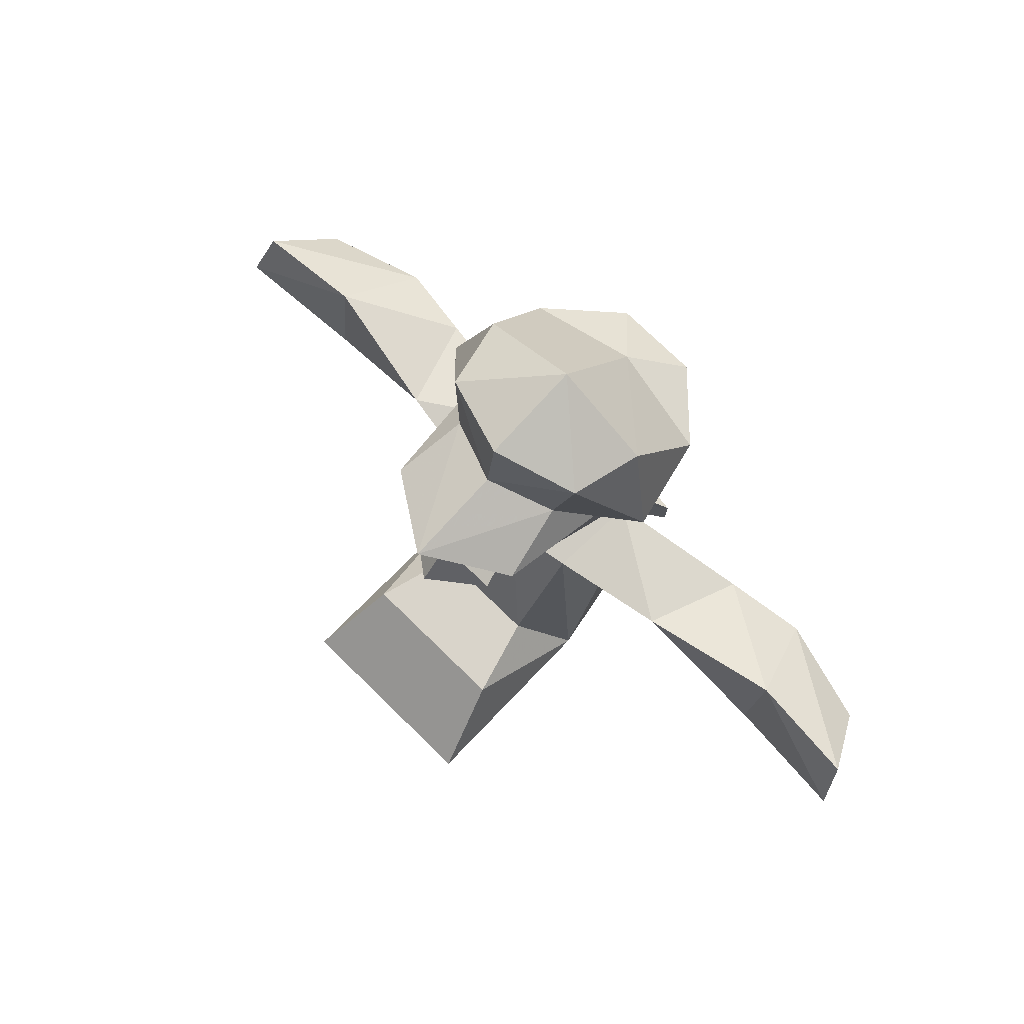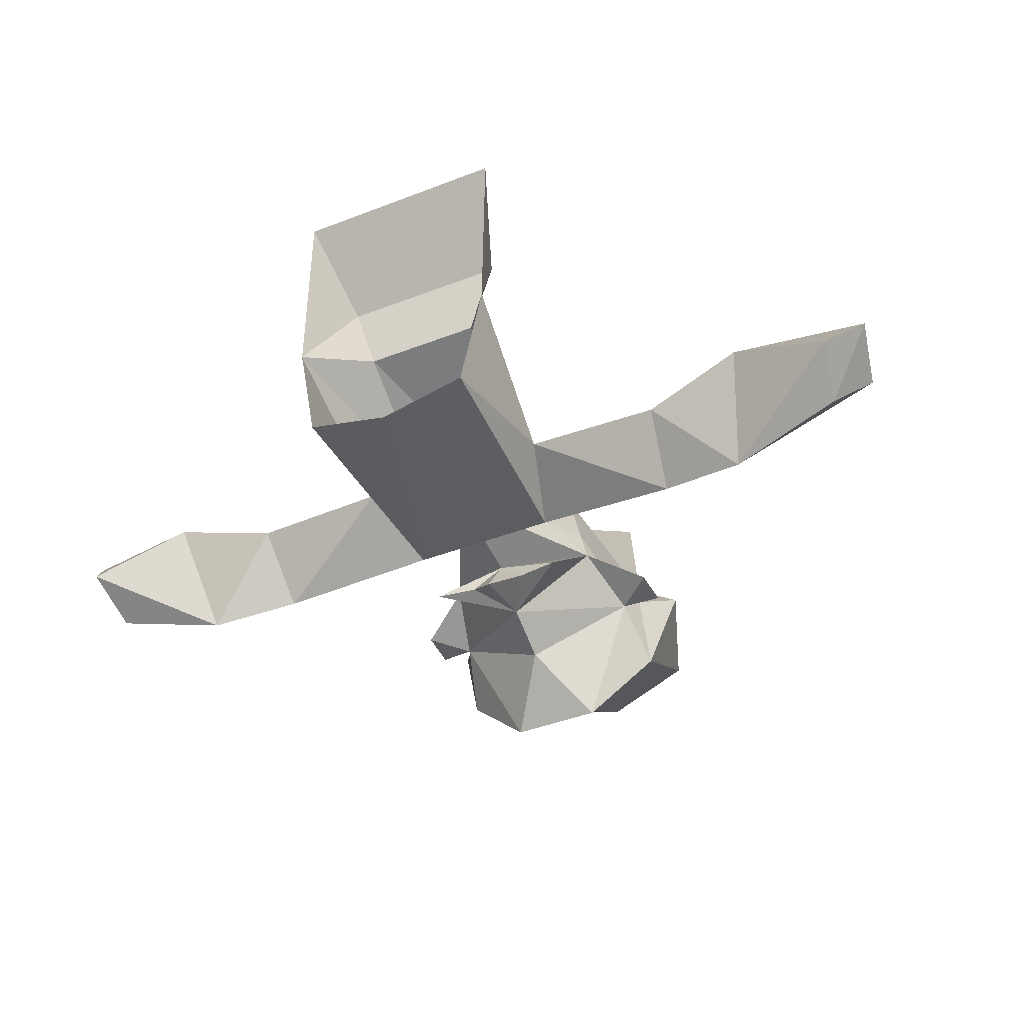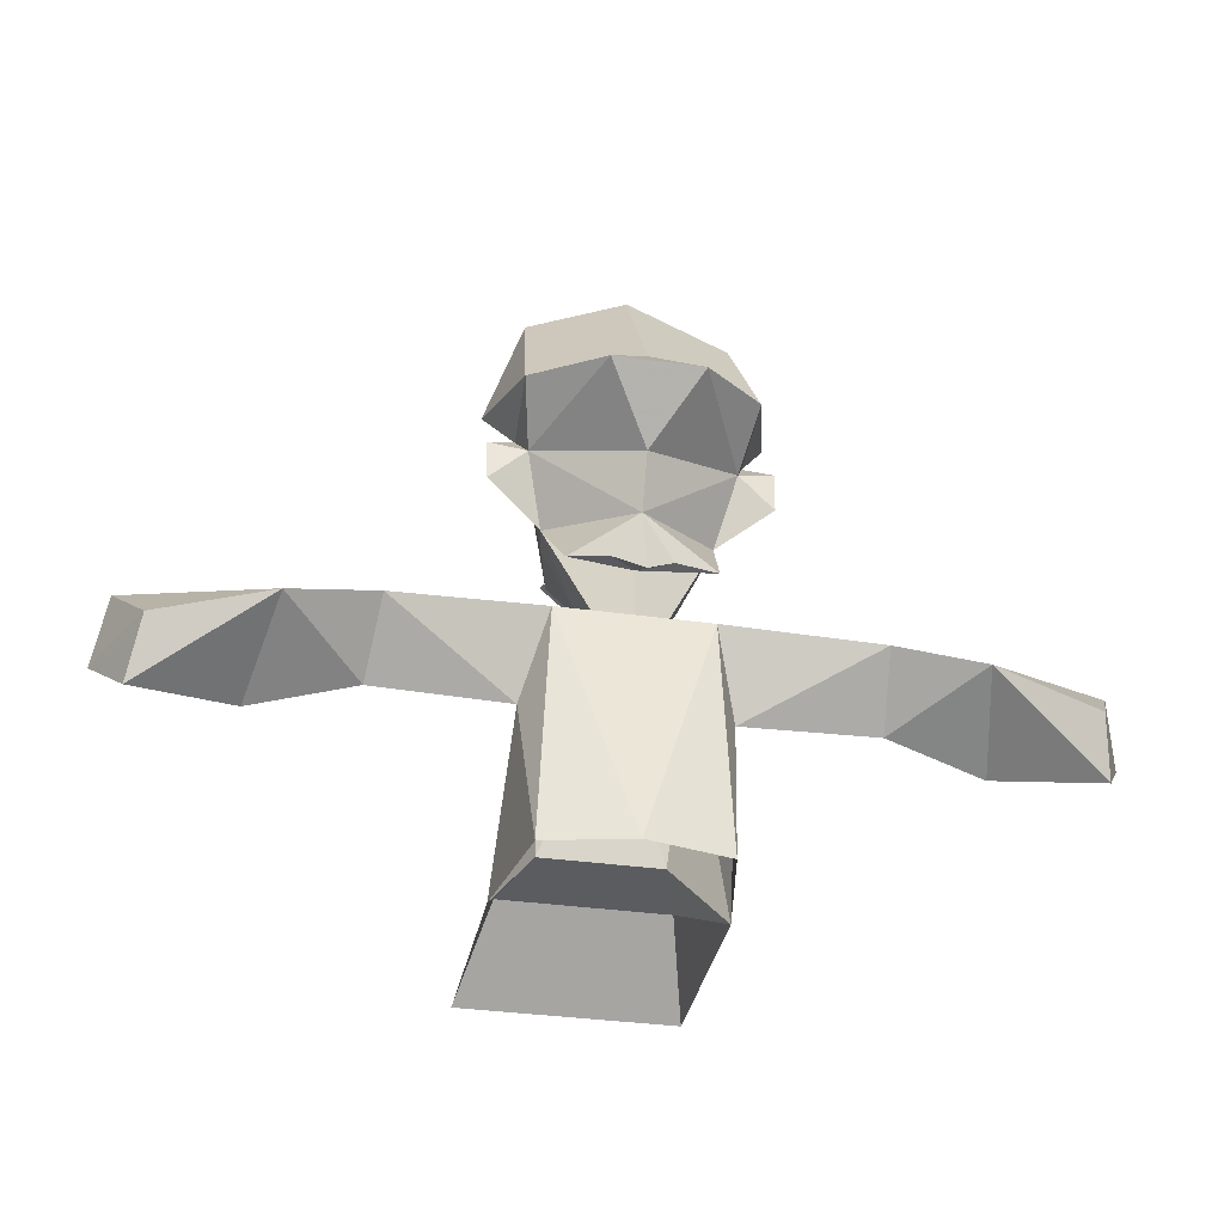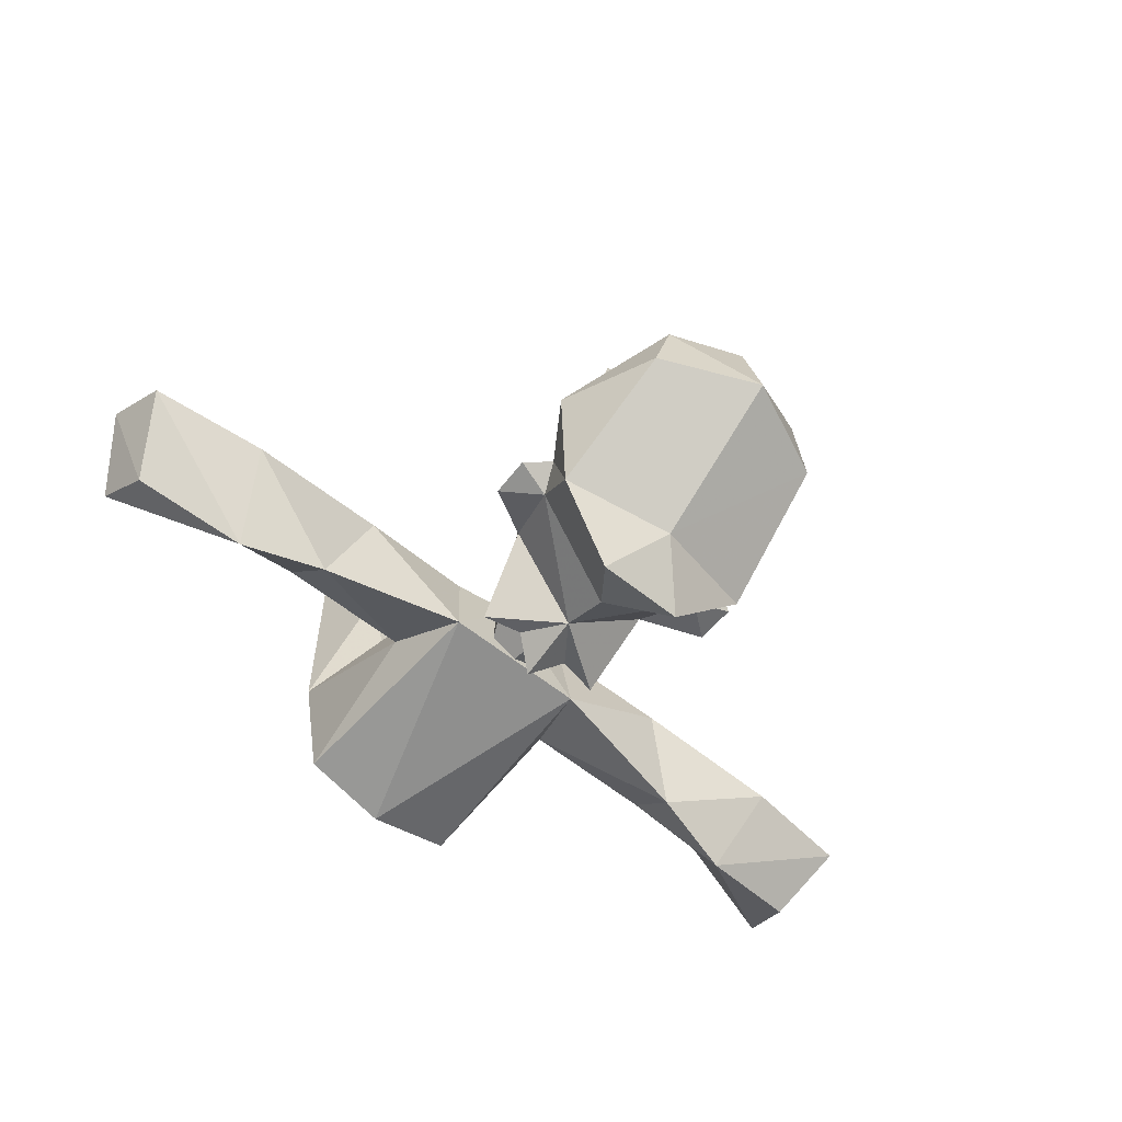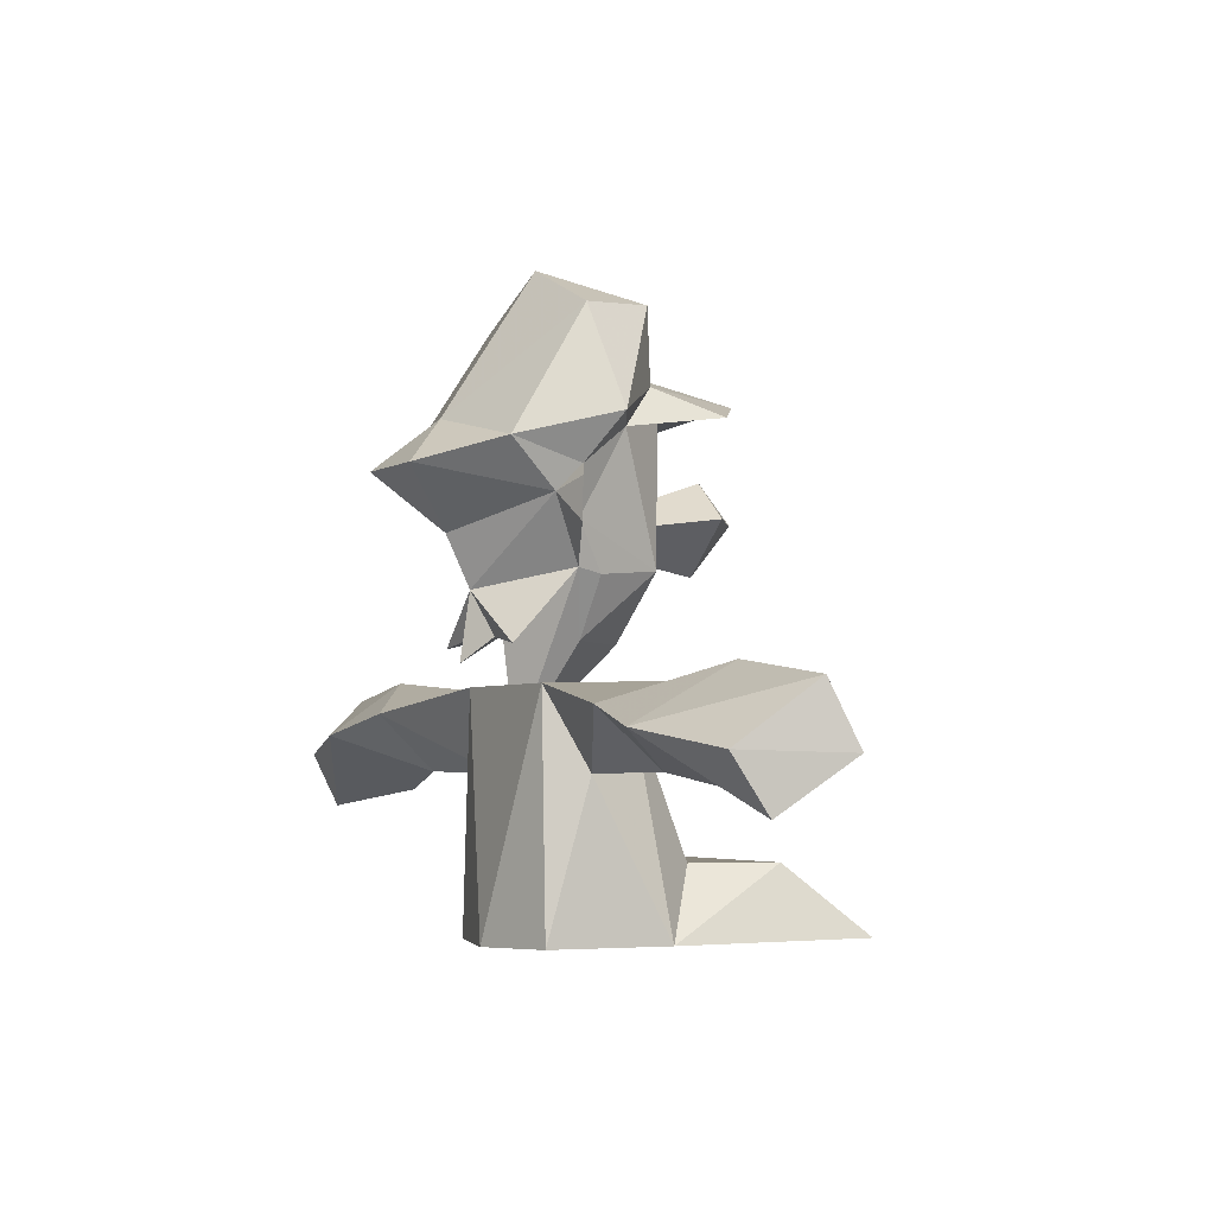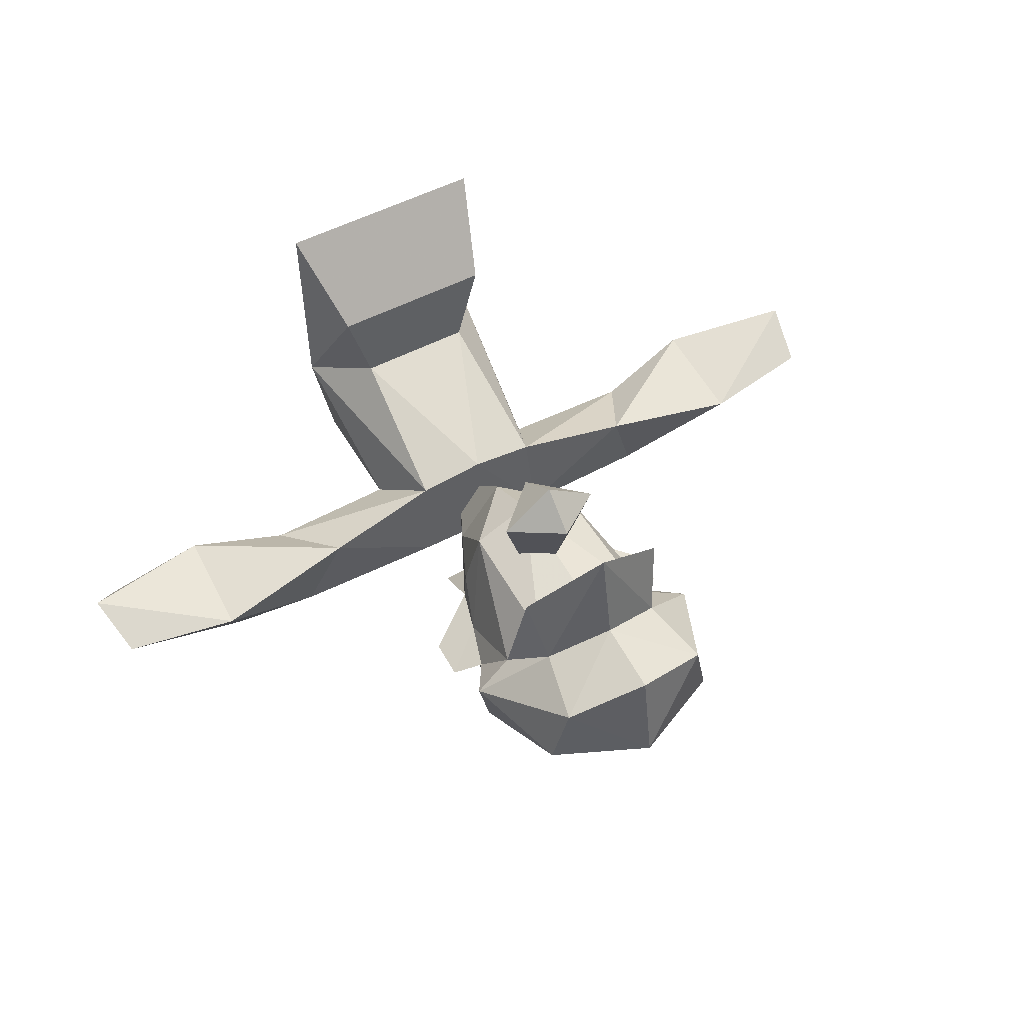
<metadata>
{"format":"obj","ext":"obj","renderer":"f3d","projection":"perspective","resolution":1024,"background":"white","views":[{"elev":74.8,"azim":44.3,"up":"+Y"},{"elev":-42.8,"azim":24.7,"up":"+Z"},{"elev":-34.2,"azim":169.1,"up":"+Y"},{"elev":-60.4,"azim":140.7,"up":"+Z"},{"elev":-3.7,"azim":-118.6,"up":"+Y"},{"elev":52.5,"azim":150.6,"up":"+Z"}]}
</metadata>
<code>
o polygon1
v -0.09473 0.6514 0.08521
v 0 0.6743 0.1182
v 0 0.6968 0.001465
v 0.09473 0.6514 0.08521
v 0.114 0.6458 0.002686
v 0.1558 0.5298 0.02686
v 0.126 0.5007 -0.08936
v 0.1233 0.4766 -0.006103
v 0.1125 0.4478 -0.03198
v -0.07812 0.2402 0.07373
v -0.2656 0.1631 0.006348
v -0.1116 0.1614 0.01025
v -0.2566 0.2283 -0.06567
v -0.08496 0.2539 -0.03345
v -0.2166 0.2532 0.05078
v -0.07812 0.2402 0.07373
v -0.2656 0.1631 0.006348
v -0.355 0.2048 -0.08521
v -0.2656 0.1631 0.006348
v -0.3818 0.1418 0.03467
v -0.2166 0.2532 0.05078
v -0.3853 0.2678 0.01709
v -0.2566 0.2283 -0.06567
v -0.355 0.2048 -0.08521
v -0.2656 0.1631 0.006348
v 0.2656 0.1631 0.006348
v 0.1116 0.1614 0.01025
v 0.2566 0.2283 -0.06567
v 0.08496 0.2539 -0.03345
v 0.2166 0.2532 0.05078
v 0.07812 0.2402 0.07373
v 0.2656 0.1631 0.006348
v 0.1116 0.1614 0.01025
v 0.3816 0.1418 0.03467
v 0.2656 0.1631 0.006348
v 0.355 0.2048 -0.08521
v 0.2566 0.2283 -0.06567
v 0.385 0.2678 0.01709
v 0.2166 0.2532 0.05078
v 0.3816 0.1418 0.03467
v 0.2656 0.1631 0.006348
v 0.126 0.5007 -0.08936
v 0.1125 0.4478 -0.03198
v 0.05054 0.4766 -0.1665
v 0 0.4109 -0.1025
v -0.05054 0.4766 -0.1665
v -0.1125 0.4478 -0.03198
v -0.126 0.5007 -0.08936
v -0.1233 0.4766 -0.006103
v 0 0.5891 0.1299
v 0 0.5659 0.2456
v 0.07593 0.5686 0.09936
v 0.09229 0.5398 0.1836
v 0.1086 0.52 0.05176
v 0 0.5659 0.2456
v -0.1086 0.52 0.05176
v -0.123 -0.01514 0.1001
v -0.125 -0.0144 0.345
v -0.09668 0.06689 0.2463
v 0.09668 0.06689 0.2463
v -0.0686 0.06689 0.1477
v 0.0686 0.06689 0.1477
v 0 0.5891 0.1299
v -0.07593 0.5686 0.09936
v 0 0.5659 0.2456
v -0.09229 0.5398 0.1836
v -0.1086 0.52 0.05176
v -0.07593 0.5686 0.09936
v 0 0.6968 0.001465
v -0.114 0.6458 0.002686
v -0.09473 0.6514 0.08521
v -0.1558 0.5298 0.02686
v -0.07593 0.5686 0.09936
v -0.1086 0.52 0.05176
v 0.09473 0.6514 0.08521
v 0.07593 0.5686 0.09936
v 0.1558 0.5298 0.02686
v 0.1086 0.52 0.05176
v 0.1233 0.4766 -0.006103
v -0.114 0.6458 0.002686
v -0.126 0.5007 -0.08936
v -0.1558 0.5298 0.02686
v -0.1233 0.4766 -0.006103
v -0.1086 0.52 0.05176
v 0.126 0.5007 -0.08936
v 0.05054 0.4766 -0.1665
v 0 0.53 -0.1094
v -0.05054 0.4766 -0.1665
v -0.126 0.5007 -0.08936
v -0.09766 -0.01611 -0.03516
v -0.08496 0.2539 -0.03345
v 0 -0.01807 -0.06128
v 0.08496 0.2539 -0.03345
v 0.09766 -0.01611 -0.03516
v -0.114 0.6458 0.002686
v 0 0.6968 0.001465
v 0 0.53 -0.1094
v 0.114 0.6458 0.002686
v 0.126 0.5007 -0.08936
v 0.123 -0.01514 0.1001
v 0.07812 0.2402 0.07373
v 0.0686 0.06689 0.1477
v 0 0.2444 0.08789
v -0.0686 0.06689 0.1477
v -0.08496 0.2539 -0.03345
v -0.09766 -0.01611 -0.03516
v -0.1116 0.1614 0.01025
v -0.123 -0.01514 0.1001
v -0.07812 0.2402 0.07373
v 0.519 0.2495 0.0249
v 0.5339 0.1802 0.05396
v 0.4829 0.1836 -0.05347
v 0.4954 0.1216 -0.01709
v 0.355 0.2048 -0.08521
v 0.4954 0.1216 -0.01709
v 0.3816 0.1418 0.03467
v 0.5339 0.1802 0.05396
v -0.3853 0.2678 0.01709
v -0.355 0.2048 -0.08521
v -0.519 0.2495 0.0249
v -0.4829 0.1836 -0.05347
v -0.4954 0.1216 -0.01709
v -0.5339 0.1802 0.05396
v -0.4829 0.1836 -0.05347
v -0.519 0.2495 0.0249
v -0.5339 0.1802 0.05396
v -0.4954 0.1216 -0.01709
v -0.3818 0.1418 0.03467
v -0.355 0.2048 -0.08521
v 0.385 0.2678 0.01709
v 0.519 0.2495 0.0249
v 0.355 0.2048 -0.08521
v 0.4829 0.1836 -0.05347
v 0.07593 0.5686 0.09936
v 0.09473 0.6514 0.08521
v 0 0.5891 0.1299
v 0 0.6743 0.1182
v -0.07593 0.5686 0.09936
v 0 0.5891 0.1299
v -0.09473 0.6514 0.08521
v 0 0.6743 0.1182
v -0.07812 0.2402 0.07373
v 0 0.2444 0.08789
v -0.08496 0.2539 -0.03345
v 0.08496 0.2539 -0.03345
v -0.123 -0.01514 0.1001
v -0.0686 0.06689 0.1477
v -0.07812 0.2402 0.07373
v 0 0.2444 0.08789
v 0.08496 0.2539 -0.03345
v 0.1116 0.1614 0.01025
v 0.09766 -0.01611 -0.03516
v 0.123 -0.01514 0.1001
v 0.0686 0.06689 0.1477
v 0.09668 0.06689 0.2463
v 0.123 -0.01514 0.1001
v 0.125 -0.0144 0.345
v 0.125 -0.0144 0.345
v 0.09668 0.06689 0.2463
v -0.125 -0.0144 0.345
v -0.123 -0.01514 0.1001
v -0.09668 0.06689 0.2463
v -0.0686 0.06689 0.1477
v 0.4829 0.1836 -0.05347
v 0.4954 0.1216 -0.01709
v 0.355 0.2048 -0.08521
v 0.5339 0.1802 0.05396
v 0.385 0.2678 0.01709
v 0.3816 0.1418 0.03467
v 0.519 0.2495 0.0249
v 0.385 0.2678 0.01709
v 0.5339 0.1802 0.05396
v -0.4829 0.1836 -0.05347
v -0.355 0.2048 -0.08521
v -0.4954 0.1216 -0.01709
v -0.3818 0.1418 0.03467
v -0.3853 0.2678 0.01709
v -0.5339 0.1802 0.05396
v -0.114 0.6458 0.002686
v 0 0.53 -0.1094
v -0.126 0.5007 -0.08936
v -0.3853 0.2678 0.01709
v -0.519 0.2495 0.0249
v -0.5339 0.1802 0.05396
v 0.08496 0.2539 -0.03345
v 0 0.2444 0.08789
v 0.07812 0.2402 0.07373
v 0.07812 0.2402 0.07373
v 0.123 -0.01514 0.1001
v 0.1116 0.1614 0.01025
f 1 2 3
f 2 4 3
f 3 4 5
f 4 6 5
f 5 6 7
f 6 8 7
f 7 8 9
f 10 11 12
f 11 13 12
f 12 13 14
f 13 15 14
f 14 15 16
f 15 17 16
f 18 19 20
f 19 21 20
f 20 21 22
f 21 23 22
f 22 23 24
f 23 25 24
f 26 27 28
f 27 29 28
f 28 29 30
f 29 31 30
f 30 31 32
f 31 33 32
f 34 35 36
f 35 37 36
f 36 37 38
f 37 39 38
f 38 39 40
f 39 41 40
f 42 43 44
f 43 45 44
f 44 45 46
f 45 47 46
f 46 47 48
f 47 49 48
f 50 51 52
f 51 53 52
f 52 53 54
f 53 55 54
f 54 55 56
f 57 58 59
f 58 60 59
f 59 60 61
f 60 62 61
f 63 64 65
f 64 66 65
f 65 66 67
f 66 68 67
f 69 70 71
f 70 72 71
f 71 72 73
f 72 74 73
f 75 76 77
f 76 78 77
f 77 78 79
f 80 81 82
f 81 83 82
f 82 83 84
f 85 86 87
f 86 88 87
f 87 88 89
f 90 91 92
f 91 93 92
f 92 93 94
f 95 96 97
f 96 98 97
f 97 98 99
f 100 101 102
f 101 103 102
f 102 103 104
f 105 106 107
f 106 108 107
f 107 108 109
f 110 111 112
f 111 113 112
f 114 115 116
f 115 117 116
f 118 119 120
f 119 121 120
f 122 123 124
f 123 125 124
f 126 127 128
f 127 129 128
f 130 131 132
f 131 133 132
f 134 135 136
f 135 137 136
f 138 139 140
f 139 141 140
f 142 143 144
f 143 145 144
f 146 147 148
f 147 149 148
f 150 151 152
f 151 153 152
f 154 155 156
f 155 157 156
f 158 159 160
f 161 162 163
f 164 165 166
f 167 168 169
f 170 171 172
f 173 174 175
f 176 177 178
f 179 180 181
f 182 183 184
f 185 186 187
f 188 189 190
o polygon0
v 0 0.3066 -0.03613
v -0.09229 0.3735 0.004883
v -0.08179 0.2937 -0.06519
v 0 0.3528 -0.07422
v -0.03565 0.3025 -0.06274
v -0.002441 0.2754 -0.08691
v 0 0.3066 -0.03613
v 0.03076 0.3025 -0.06274
v 0.07715 0.2937 -0.06519
v 0 0.3528 -0.07422
v 0.09229 0.3735 0.004883
v 0.1125 0.4478 -0.03198
v 0.1086 0.52 0.05176
v 0.07227 0.5383 0.1096
v 0.06885 0.3743 0.1106
v 0 0.3735 0.1399
v 0 0.2986 0.09912
v -0.06885 0.3743 0.1106
v -0.05518 0.2998 0.02612
v -0.08691 0.3674 0.03442
v -0.09229 0.3735 0.004883
v -0.106 0.4224 -0.001221
v 0 0.4114 0.005859
v 0.06201 0.4346 0.1958
v 0 0.375 0.1929
v 0 0.4341 0.2427
v -0.06201 0.4346 0.1958
v 0 0.4795 0.2036
v 0 0.4114 0.005859
v 0.06201 0.4346 0.1958
v 0.07227 0.5383 0.1096
v 0 0.5427 0.1245
v 0 0.3735 0.1399
v -0.07227 0.5383 0.1096
v -0.06885 0.3743 0.1106
v -0.1086 0.52 0.05176
v -0.106 0.4224 -0.001221
v -0.1233 0.4766 -0.006103
v 0.1233 0.4766 -0.006103
v 0.1086 0.52 0.05176
v 0.106 0.4224 -0.001221
v 0.06885 0.3743 0.1106
v 0.08691 0.3674 0.03442
v 0.05518 0.2998 0.02612
v 0.09229 0.3735 0.004883
v -0.09229 0.3735 0.004883
v -0.1541 0.4138 -0.02319
v -0.1125 0.4478 -0.03198
v -0.1553 0.4604 -0.02295
v -0.1233 0.4766 -0.006103
v 0 0.2986 0.09912
v -0.05518 0.2998 0.02612
v 0 0.188 -0.02124
v -0.09229 0.3735 0.004883
v 0 0.3066 -0.03613
v 0 0.3066 -0.03613
v 0.09229 0.3735 0.004883
v 0 0.188 -0.02124
v 0.05518 0.2998 0.02612
v 0 0.2986 0.09912
v 0.09229 0.3735 0.004883
v 0.1125 0.4478 -0.03198
v 0.1541 0.4138 -0.02319
v 0.1553 0.4604 -0.02295
v 0.1233 0.4766 -0.006103
v 0.106 0.4224 -0.001221
v 0.1553 0.4604 -0.02295
v 0.1541 0.4138 -0.02319
v -0.09229 0.3735 0.004883
v -0.106 0.4224 -0.001221
v -0.1541 0.4138 -0.02319
v -0.1553 0.4604 -0.02295
v 0.1125 0.4478 -0.03198
v 0 0.3528 -0.07422
v 0 0.4109 -0.1025
v -0.1125 0.4478 -0.03198
v 0 0.4341 0.2427
v 0.06201 0.4346 0.1958
v 0 0.4795 0.2036
v -0.06201 0.4346 0.1958
v 0 0.4114 0.005859
v 0 0.375 0.1929
v -0.03565 0.3025 -0.06274
v 0 0.3066 -0.03613
v -0.08179 0.2937 -0.06519
v 0 0.3528 -0.07422
v 0.03076 0.3025 -0.06274
v -0.002441 0.2754 -0.08691
v 0 0.3528 -0.07422
v -0.09229 0.3735 0.004883
v -0.1125 0.4478 -0.03198
v 0 0.3066 -0.03613
v 0.07715 0.2937 -0.06519
v 0.09229 0.3735 0.004883
v -0.06885 0.3743 0.1106
v -0.106 0.4224 -0.001221
v -0.08691 0.3674 0.03442
v 0.1541 0.4138 -0.02319
v 0.106 0.4224 -0.001221
v 0.09229 0.3735 0.004883
v 0.05518 0.2998 0.02612
v 0.06885 0.3743 0.1106
v 0 0.2986 0.09912
v -0.1553 0.4604 -0.02295
v -0.106 0.4224 -0.001221
v -0.1233 0.4766 -0.006103
v 0.1125 0.4478 -0.03198
v 0.1233 0.4766 -0.006103
v 0.1553 0.4604 -0.02295
v 0.08691 0.3674 0.03442
v 0.09229 0.3735 0.004883
v 0.106 0.4224 -0.001221
f 191 192 193
f 192 194 193
f 193 194 195
f 194 196 195
f 195 196 197
f 196 198 197
f 197 198 199
f 198 200 199
f 199 200 201
f 200 202 201
f 203 204 205
f 204 206 205
f 205 206 207
f 206 208 207
f 207 208 209
f 208 210 209
f 209 210 211
f 210 212 211
f 213 214 215
f 214 216 215
f 215 216 217
f 216 218 217
f 217 218 219
f 218 220 219
f 221 222 223
f 222 224 223
f 223 224 225
f 224 226 225
f 225 226 227
f 226 228 227
f 229 230 231
f 230 232 231
f 231 232 233
f 232 234 233
f 233 234 235
f 236 237 238
f 237 239 238
f 238 239 240
f 241 242 243
f 242 244 243
f 243 244 245
f 246 247 248
f 247 249 248
f 248 249 250
f 251 252 253
f 252 254 253
f 255 256 257
f 256 258 257
f 259 260 261
f 260 262 261
f 263 264 265
f 264 266 265
f 267 268 269
f 270 271 272
f 273 274 275
f 276 277 278
f 279 280 281
f 282 283 284
f 285 286 287
f 288 289 290
f 291 292 293
f 294 295 296
f 297 298 299
f 300 301 302

</code>
